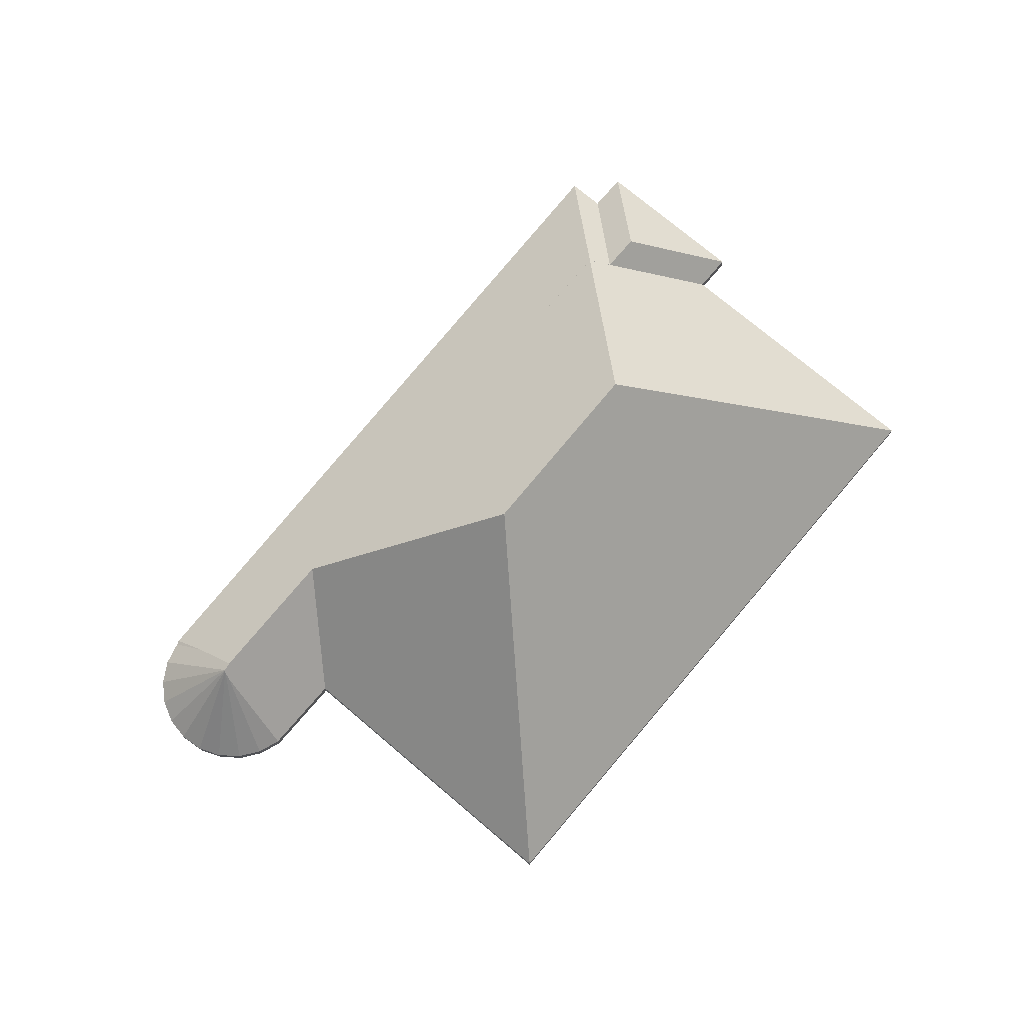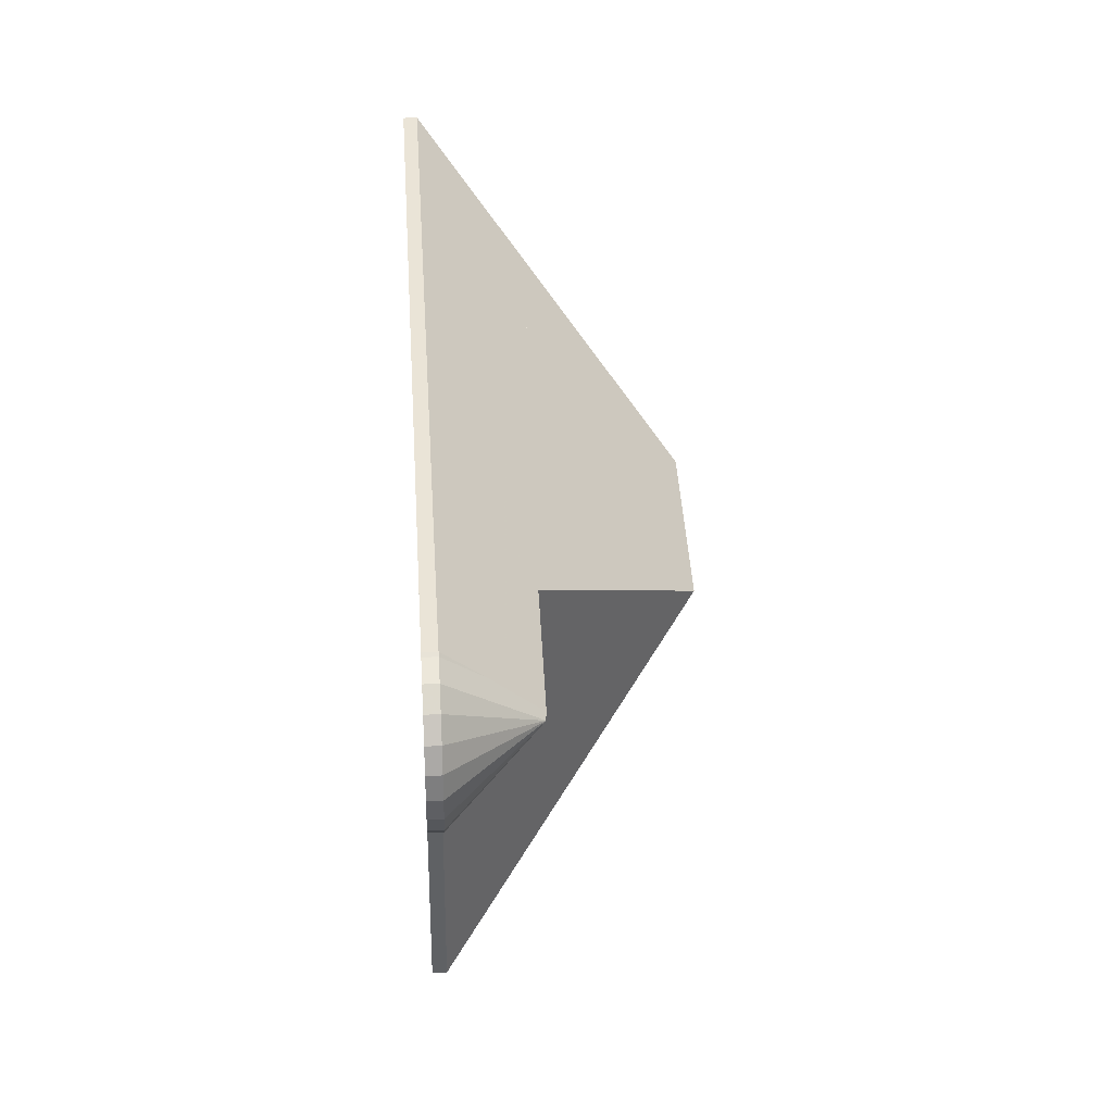
<metadata>
{"format":"obj","ext":"obj","renderer":"f3d","projection":"perspective","resolution":1024,"background":"white","views":[{"elev":74.2,"azim":142.2,"up":"+Y"},{"elev":29.9,"azim":86.1,"up":"+Z"}]}
</metadata>
<code>
v -6.801 -0.0325 0.8686
v -6.785 -0.04868 0.866
v -6.785 -0.05131 0.866
v -6.801 -0.03513 0.8686
v -6.801 -0.03246 0.8686
v -6.801 -0.0325 0.8686
v -6.801 -0.03513 0.8686
v -6.801 -0.03509 0.8686
v -6.785 -0.04868 0.866
v -6.785 -0.04868 0.8707
v -6.785 -0.05131 0.8707
v -6.785 -0.05131 0.866
v -6.785 -0.04868 0.8707
v -6.801 -0.03246 0.8686
v -6.801 -0.03509 0.8686
v -6.785 -0.05131 0.8707
v -6.801 -0.0325 0.8686
v -6.801 -0.03246 0.8686
v -6.785 -0.04868 0.8707
v -6.785 -0.04868 0.866
v -6.785 -0.05131 0.8707
v -6.801 -0.03509 0.8686
v -6.801 -0.03513 0.8686
v -6.785 -0.05131 0.866
v -6.801 -0.03246 0.8686
v -6.785 -0.04868 0.8707
v -6.785 -0.05131 0.8707
v -6.801 -0.03509 0.8686
v -6.801 -0.03243 0.8687
v -6.801 -0.03246 0.8686
v -6.801 -0.03509 0.8686
v -6.801 -0.03507 0.8687
v -6.785 -0.04868 0.8707
v -6.786 -0.04868 0.8751
v -6.786 -0.05131 0.8751
v -6.785 -0.05131 0.8707
v -6.786 -0.04868 0.8751
v -6.801 -0.03243 0.8687
v -6.801 -0.03507 0.8687
v -6.786 -0.05131 0.8751
v -6.801 -0.03246 0.8686
v -6.801 -0.03243 0.8687
v -6.786 -0.04868 0.8751
v -6.785 -0.04868 0.8707
v -6.786 -0.05131 0.8751
v -6.801 -0.03507 0.8687
v -6.801 -0.03509 0.8686
v -6.785 -0.05131 0.8707
v -6.801 -0.03256 0.8685
v -6.786 -0.04868 0.8616
v -6.786 -0.05131 0.8616
v -6.801 -0.0352 0.8685
v -6.801 -0.0325 0.8686
v -6.801 -0.03256 0.8685
v -6.801 -0.0352 0.8685
v -6.801 -0.03513 0.8686
v -6.786 -0.04868 0.8616
v -6.785 -0.04868 0.866
v -6.785 -0.05131 0.866
v -6.786 -0.05131 0.8616
v -6.785 -0.04868 0.866
v -6.801 -0.0325 0.8686
v -6.801 -0.03513 0.8686
v -6.785 -0.05131 0.866
v -6.801 -0.03256 0.8685
v -6.801 -0.0325 0.8686
v -6.785 -0.04868 0.866
v -6.786 -0.04868 0.8616
v -6.785 -0.05131 0.866
v -6.801 -0.03513 0.8686
v -6.801 -0.0352 0.8685
v -6.786 -0.05131 0.8616
v -6.801 -0.03243 0.8687
v -6.786 -0.04868 0.8751
v -6.786 -0.05131 0.8751
v -6.801 -0.03507 0.8687
v -6.801 -0.03242 0.8687
v -6.801 -0.03243 0.8687
v -6.801 -0.03507 0.8687
v -6.801 -0.03505 0.8687
v -6.786 -0.04868 0.8751
v -6.788 -0.04868 0.8791
v -6.788 -0.05131 0.8791
v -6.786 -0.05131 0.8751
v -6.788 -0.04868 0.8791
v -6.801 -0.03242 0.8687
v -6.801 -0.03505 0.8687
v -6.788 -0.05131 0.8791
v -6.801 -0.03243 0.8687
v -6.801 -0.03242 0.8687
v -6.788 -0.04868 0.8791
v -6.786 -0.04868 0.8751
v -6.788 -0.05131 0.8791
v -6.801 -0.03505 0.8687
v -6.801 -0.03507 0.8687
v -6.786 -0.05131 0.8751
v -6.801 -0.03269 0.8684
v -6.789 -0.04868 0.8577
v -6.789 -0.05131 0.8577
v -6.801 -0.03533 0.8684
v -6.801 -0.03256 0.8685
v -6.801 -0.03269 0.8684
v -6.801 -0.03533 0.8684
v -6.801 -0.0352 0.8685
v -6.789 -0.04868 0.8577
v -6.786 -0.04868 0.8616
v -6.786 -0.05131 0.8616
v -6.789 -0.05131 0.8577
v -6.786 -0.04868 0.8616
v -6.801 -0.03256 0.8685
v -6.801 -0.0352 0.8685
v -6.786 -0.05131 0.8616
v -6.801 -0.03269 0.8684
v -6.801 -0.03256 0.8685
v -6.786 -0.04868 0.8616
v -6.789 -0.04868 0.8577
v -6.786 -0.05131 0.8616
v -6.801 -0.0352 0.8685
v -6.801 -0.03533 0.8684
v -6.789 -0.05131 0.8577
v -6.801 -0.03242 0.8687
v -6.788 -0.04868 0.8791
v -6.788 -0.05131 0.8791
v -6.801 -0.03505 0.8687
v -6.801 -0.03241 0.8687
v -6.801 -0.03242 0.8687
v -6.801 -0.03505 0.8687
v -6.801 -0.03505 0.8687
v -6.788 -0.04868 0.8791
v -6.792 -0.04868 0.8822
v -6.792 -0.05131 0.8822
v -6.788 -0.05131 0.8791
v -6.792 -0.04868 0.8822
v -6.801 -0.03241 0.8687
v -6.801 -0.03505 0.8687
v -6.792 -0.05131 0.8822
v -6.801 -0.03242 0.8687
v -6.801 -0.03241 0.8687
v -6.792 -0.04868 0.8822
v -6.788 -0.04868 0.8791
v -6.792 -0.05131 0.8822
v -6.801 -0.03505 0.8687
v -6.801 -0.03505 0.8687
v -6.788 -0.05131 0.8791
v -6.801 -0.033 0.868
v -6.792 -0.04868 0.8547
v -6.792 -0.05131 0.8547
v -6.801 -0.03564 0.868
v -6.801 -0.03269 0.8684
v -6.801 -0.033 0.868
v -6.801 -0.03564 0.868
v -6.801 -0.03533 0.8684
v -6.792 -0.04868 0.8547
v -6.789 -0.04868 0.8577
v -6.789 -0.05131 0.8577
v -6.792 -0.05131 0.8547
v -6.789 -0.04868 0.8577
v -6.801 -0.03269 0.8684
v -6.801 -0.03533 0.8684
v -6.789 -0.05131 0.8577
v -6.801 -0.033 0.868
v -6.801 -0.03269 0.8684
v -6.789 -0.04868 0.8577
v -6.792 -0.04868 0.8547
v -6.789 -0.05131 0.8577
v -6.801 -0.03533 0.8684
v -6.801 -0.03564 0.868
v -6.792 -0.05131 0.8547
v -6.801 -0.03241 0.8687
v -6.792 -0.04868 0.8822
v -6.792 -0.05131 0.8822
v -6.801 -0.03505 0.8687
v -6.803 -0.0322 0.8693
v -6.801 -0.03241 0.8687
v -6.801 -0.03505 0.8687
v -6.803 -0.03483 0.8693
v -6.792 -0.04868 0.8822
v -6.796 -0.04868 0.8843
v -6.796 -0.05131 0.8843
v -6.792 -0.05131 0.8822
v -6.8 -0.04148 0.878
v -6.803 -0.0322 0.8693
v -6.803 -0.03483 0.8693
v -6.8 -0.04412 0.878
v -6.796 -0.04868 0.8843
v -6.8 -0.04148 0.878
v -6.8 -0.04412 0.878
v -6.796 -0.05131 0.8843
v -6.803 -0.0322 0.8693
v -6.8 -0.04148 0.878
v -6.796 -0.04868 0.8843
v -6.792 -0.04868 0.8822
v -6.801 -0.03241 0.8687
v -6.796 -0.05131 0.8843
v -6.8 -0.04412 0.878
v -6.803 -0.03483 0.8693
v -6.801 -0.03505 0.8687
v -6.792 -0.05131 0.8822
v -6.8 -0.04148 0.878
v -6.796 -0.04868 0.8843
v -6.796 -0.05131 0.8843
v -6.8 -0.04412 0.878
v -6.796 -0.04868 0.8843
v -6.797 -0.04868 0.8848
v -6.797 -0.05131 0.8848
v -6.796 -0.05131 0.8843
v -6.797 -0.04868 0.8848
v -6.8 -0.04148 0.878
v -6.8 -0.04412 0.878
v -6.797 -0.05131 0.8848
v -6.796 -0.04868 0.8843
v -6.8 -0.04148 0.878
v -6.797 -0.04868 0.8848
v -6.797 -0.05131 0.8848
v -6.8 -0.04412 0.878
v -6.796 -0.05131 0.8843
v -6.801 -0.03407 0.8669
v -6.797 -0.04868 0.8528
v -6.797 -0.05131 0.8528
v -6.801 -0.0367 0.8669
v -6.801 -0.033 0.868
v -6.801 -0.03407 0.8669
v -6.801 -0.0367 0.8669
v -6.801 -0.03564 0.868
v -6.797 -0.04868 0.8528
v -6.792 -0.04868 0.8547
v -6.792 -0.05131 0.8547
v -6.797 -0.05131 0.8528
v -6.792 -0.04868 0.8547
v -6.801 -0.033 0.868
v -6.801 -0.03564 0.868
v -6.792 -0.05131 0.8547
v -6.801 -0.03407 0.8669
v -6.801 -0.033 0.868
v -6.792 -0.04868 0.8547
v -6.797 -0.04868 0.8528
v -6.792 -0.05131 0.8547
v -6.801 -0.03564 0.868
v -6.801 -0.0367 0.8669
v -6.797 -0.05131 0.8528
v -6.801 -0.03407 0.8669
v -6.801 -0.04868 0.8521
v -6.801 -0.05131 0.8521
v -6.801 -0.0367 0.8669
v -6.801 -0.04868 0.8521
v -6.797 -0.04868 0.8528
v -6.797 -0.05131 0.8528
v -6.801 -0.05131 0.8521
v -6.797 -0.04868 0.8528
v -6.801 -0.03407 0.8669
v -6.801 -0.0367 0.8669
v -6.797 -0.05131 0.8528
v -6.801 -0.04868 0.8521
v -6.801 -0.03407 0.8669
v -6.797 -0.04868 0.8528
v -6.797 -0.05131 0.8528
v -6.801 -0.0367 0.8669
v -6.801 -0.05131 0.8521
v -6.83 -0.03179 0.8752
v -6.817 -0.04868 0.8553
v -6.817 -0.05131 0.8553
v -6.83 -0.03442 0.8752
v -6.803 -0.0322 0.8693
v -6.83 -0.03179 0.8752
v -6.83 -0.03442 0.8752
v -6.803 -0.03483 0.8693
v -6.801 -0.03241 0.8687
v -6.803 -0.0322 0.8693
v -6.803 -0.03483 0.8693
v -6.801 -0.03505 0.8687
v -6.801 -0.03242 0.8687
v -6.801 -0.03241 0.8687
v -6.801 -0.03505 0.8687
v -6.801 -0.03505 0.8687
v -6.801 -0.03243 0.8687
v -6.801 -0.03242 0.8687
v -6.801 -0.03505 0.8687
v -6.801 -0.03507 0.8687
v -6.801 -0.03246 0.8686
v -6.801 -0.03243 0.8687
v -6.801 -0.03507 0.8687
v -6.801 -0.03509 0.8686
v -6.801 -0.0325 0.8686
v -6.801 -0.03246 0.8686
v -6.801 -0.03509 0.8686
v -6.801 -0.03513 0.8686
v -6.801 -0.03256 0.8685
v -6.801 -0.0325 0.8686
v -6.801 -0.03513 0.8686
v -6.801 -0.0352 0.8685
v -6.801 -0.03269 0.8684
v -6.801 -0.03256 0.8685
v -6.801 -0.0352 0.8685
v -6.801 -0.03533 0.8684
v -6.801 -0.033 0.868
v -6.801 -0.03269 0.8684
v -6.801 -0.03533 0.8684
v -6.801 -0.03564 0.868
v -6.801 -0.03407 0.8669
v -6.801 -0.033 0.868
v -6.801 -0.03564 0.868
v -6.801 -0.0367 0.8669
v -6.817 -0.04868 0.8553
v -6.801 -0.04868 0.8521
v -6.801 -0.05131 0.8521
v -6.817 -0.05131 0.8553
v -6.801 -0.04868 0.8521
v -6.801 -0.03407 0.8669
v -6.801 -0.0367 0.8669
v -6.801 -0.05131 0.8521
v -6.801 -0.033 0.868
v -6.801 -0.03407 0.8669
v -6.801 -0.04868 0.8521
v -6.817 -0.04868 0.8553
v -6.83 -0.03179 0.8752
v -6.803 -0.0322 0.8693
v -6.801 -0.03241 0.8687
v -6.801 -0.03242 0.8687
v -6.801 -0.03243 0.8687
v -6.801 -0.03246 0.8686
v -6.801 -0.0325 0.8686
v -6.801 -0.03256 0.8685
v -6.801 -0.03269 0.8684
v -6.801 -0.05131 0.8521
v -6.801 -0.0367 0.8669
v -6.801 -0.03564 0.868
v -6.801 -0.03533 0.8684
v -6.801 -0.0352 0.8685
v -6.801 -0.03513 0.8686
v -6.801 -0.03509 0.8686
v -6.801 -0.03507 0.8687
v -6.801 -0.03505 0.8687
v -6.801 -0.03505 0.8687
v -6.803 -0.03483 0.8693
v -6.83 -0.03442 0.8752
v -6.817 -0.05131 0.8553
v -6.866 -0.001027 0.8522
v -6.829 -0.04868 0.7958
v -6.829 -0.05131 0.7958
v -6.866 -0.00366 0.8522
v -6.829 -0.04868 0.7958
v -6.817 -0.04868 0.8553
v -6.817 -0.05131 0.8553
v -6.829 -0.05131 0.7958
v -6.83 -0.03179 0.8752
v -6.866 -0.001027 0.8522
v -6.866 -0.00366 0.8522
v -6.83 -0.03442 0.8752
v -6.817 -0.04868 0.8553
v -6.83 -0.03179 0.8752
v -6.83 -0.03442 0.8752
v -6.817 -0.05131 0.8553
v -6.866 -0.001027 0.8522
v -6.83 -0.03179 0.8752
v -6.817 -0.04868 0.8553
v -6.829 -0.04868 0.7958
v -6.817 -0.05131 0.8553
v -6.83 -0.03442 0.8752
v -6.866 -0.00366 0.8522
v -6.829 -0.05131 0.7958
v -6.8 -0.04148 0.878
v -6.797 -0.04868 0.8848
v -6.797 -0.05131 0.8848
v -6.8 -0.04412 0.878
v -6.803 -0.0322 0.8693
v -6.8 -0.04148 0.878
v -6.8 -0.04412 0.878
v -6.803 -0.03483 0.8693
v -6.83 -0.03179 0.8752
v -6.803 -0.0322 0.8693
v -6.803 -0.03483 0.8693
v -6.83 -0.03442 0.8752
v -6.866 -0.001027 0.8522
v -6.83 -0.03179 0.8752
v -6.83 -0.03442 0.8752
v -6.866 -0.00366 0.8522
v -6.902 -0.000552 0.8602
v -6.866 -0.001027 0.8522
v -6.866 -0.00366 0.8522
v -6.902 -0.003186 0.8602
v -6.924 -0.02885 0.8945
v -6.902 -0.000552 0.8602
v -6.902 -0.003186 0.8602
v -6.924 -0.03148 0.8945
v -6.924 -0.02885 0.8945
v -6.924 -0.02885 0.8945
v -6.924 -0.03148 0.8945
v -6.924 -0.03148 0.8945
v -6.797 -0.04868 0.8848
v -6.939 -0.04868 0.9184
v -6.939 -0.05131 0.9184
v -6.797 -0.05131 0.8848
v -6.939 -0.04868 0.9184
v -6.924 -0.02885 0.8945
v -6.924 -0.03148 0.8945
v -6.939 -0.05131 0.9184
v -6.866 -0.001027 0.8522
v -6.902 -0.000552 0.8602
v -6.924 -0.02885 0.8945
v -6.83 -0.03179 0.8752
v -6.924 -0.02885 0.8945
v -6.8 -0.04148 0.878
v -6.803 -0.0322 0.8693
v -6.797 -0.04868 0.8848
v -6.939 -0.04868 0.9184
v -6.924 -0.03148 0.8945
v -6.902 -0.003186 0.8602
v -6.866 -0.00366 0.8522
v -6.83 -0.03442 0.8752
v -6.924 -0.03148 0.8945
v -6.803 -0.03483 0.8693
v -6.8 -0.04412 0.878
v -6.939 -0.05131 0.9184
v -6.797 -0.05131 0.8848
v -6.939 -0.04868 0.9184
v -6.94 -0.04868 0.9113
v -6.94 -0.05131 0.9113
v -6.939 -0.05131 0.9184
v -6.924 -0.02885 0.8945
v -6.939 -0.04868 0.9184
v -6.939 -0.05131 0.9184
v -6.924 -0.03148 0.8945
v -6.928 -0.03223 0.8918
v -6.924 -0.02885 0.8945
v -6.924 -0.03148 0.8945
v -6.928 -0.03487 0.8918
v -6.94 -0.04868 0.9113
v -6.928 -0.03223 0.8918
v -6.928 -0.03487 0.8918
v -6.94 -0.05131 0.9113
v -6.924 -0.02885 0.8945
v -6.928 -0.03223 0.8918
v -6.94 -0.04868 0.9113
v -6.939 -0.04868 0.9184
v -6.94 -0.05131 0.9113
v -6.928 -0.03487 0.8918
v -6.924 -0.03148 0.8945
v -6.939 -0.05131 0.9184
v -6.935 -0.03223 0.8934
v -6.928 -0.03223 0.8918
v -6.928 -0.03487 0.8918
v -6.935 -0.03487 0.8934
v -6.928 -0.03223 0.8918
v -6.94 -0.04868 0.9113
v -6.94 -0.05131 0.9113
v -6.928 -0.03487 0.8918
v -6.94 -0.04868 0.9113
v -6.948 -0.04868 0.9129
v -6.948 -0.05131 0.9129
v -6.94 -0.05131 0.9113
v -6.948 -0.04868 0.9129
v -6.935 -0.03223 0.8934
v -6.935 -0.03487 0.8934
v -6.948 -0.05131 0.9129
v -6.928 -0.03223 0.8918
v -6.935 -0.03223 0.8934
v -6.948 -0.04868 0.9129
v -6.94 -0.04868 0.9113
v -6.948 -0.05131 0.9129
v -6.935 -0.03487 0.8934
v -6.928 -0.03487 0.8918
v -6.94 -0.05131 0.9113
v -6.955 -0.04868 0.8807
v -6.947 -0.04868 0.8791
v -6.947 -0.05131 0.8791
v -6.955 -0.05131 0.8807
v -6.935 -0.03223 0.8934
v -6.955 -0.04868 0.8807
v -6.955 -0.05131 0.8807
v -6.935 -0.03487 0.8934
v -6.928 -0.03223 0.8918
v -6.935 -0.03223 0.8934
v -6.935 -0.03487 0.8934
v -6.928 -0.03487 0.8918
v -6.924 -0.02885 0.8945
v -6.928 -0.03223 0.8918
v -6.928 -0.03487 0.8918
v -6.924 -0.03148 0.8945
v -6.924 -0.02885 0.8945
v -6.924 -0.02885 0.8945
v -6.924 -0.03148 0.8945
v -6.924 -0.03148 0.8945
v -6.947 -0.04868 0.8791
v -6.924 -0.02885 0.8945
v -6.924 -0.03148 0.8945
v -6.947 -0.05131 0.8791
v -6.928 -0.03223 0.8918
v -6.924 -0.02885 0.8945
v -6.924 -0.02885 0.8945
v -6.955 -0.04868 0.8807
v -6.935 -0.03223 0.8934
v -6.947 -0.04868 0.8791
v -6.924 -0.03148 0.8945
v -6.924 -0.03148 0.8945
v -6.928 -0.03487 0.8918
v -6.947 -0.05131 0.8791
v -6.955 -0.05131 0.8807
v -6.935 -0.03487 0.8934
v -6.935 -0.03223 0.8934
v -6.948 -0.04868 0.9129
v -6.948 -0.05131 0.9129
v -6.935 -0.03487 0.8934
v -6.948 -0.04868 0.9129
v -6.955 -0.04868 0.8807
v -6.955 -0.05131 0.8807
v -6.948 -0.05131 0.9129
v -6.955 -0.04868 0.8807
v -6.935 -0.03223 0.8934
v -6.935 -0.03487 0.8934
v -6.955 -0.05131 0.8807
v -6.948 -0.04868 0.9129
v -6.935 -0.03223 0.8934
v -6.955 -0.04868 0.8807
v -6.955 -0.05131 0.8807
v -6.935 -0.03487 0.8934
v -6.948 -0.05131 0.9129
v -6.902 -0.000552 0.8602
v -6.959 -0.04868 0.823
v -6.959 -0.05131 0.823
v -6.902 -0.003186 0.8602
v -6.866 -0.001027 0.8522
v -6.902 -0.000552 0.8602
v -6.902 -0.003186 0.8602
v -6.866 -0.00366 0.8522
v -6.959 -0.04868 0.823
v -6.829 -0.04868 0.7958
v -6.829 -0.05131 0.7958
v -6.959 -0.05131 0.823
v -6.829 -0.04868 0.7958
v -6.866 -0.001027 0.8522
v -6.866 -0.00366 0.8522
v -6.829 -0.05131 0.7958
v -6.902 -0.000552 0.8602
v -6.866 -0.001027 0.8522
v -6.829 -0.04868 0.7958
v -6.959 -0.04868 0.823
v -6.829 -0.05131 0.7958
v -6.866 -0.00366 0.8522
v -6.902 -0.003186 0.8602
v -6.959 -0.05131 0.823
v -6.924 -0.02885 0.8945
v -6.947 -0.04868 0.8791
v -6.947 -0.05131 0.8791
v -6.924 -0.03148 0.8945
v -6.902 -0.000552 0.8602
v -6.924 -0.02885 0.8945
v -6.924 -0.03148 0.8945
v -6.902 -0.003186 0.8602
v -6.947 -0.04868 0.8791
v -6.959 -0.04868 0.823
v -6.959 -0.05131 0.823
v -6.947 -0.05131 0.8791
v -6.959 -0.04868 0.823
v -6.902 -0.000552 0.8602
v -6.902 -0.003186 0.8602
v -6.959 -0.05131 0.823
v -6.924 -0.02885 0.8945
v -6.902 -0.000552 0.8602
v -6.959 -0.04868 0.823
v -6.947 -0.04868 0.8791
v -6.959 -0.05131 0.823
v -6.902 -0.003186 0.8602
v -6.924 -0.03148 0.8945
v -6.947 -0.05131 0.8791
f 1 2 3
f 1 3 4
f 5 6 7
f 5 7 8
f 9 10 11
f 9 11 12
f 13 14 15
f 13 15 16
f 17 18 19
f 17 19 20
f 21 22 23
f 21 23 24
f 25 26 27
f 25 27 28
f 29 30 31
f 29 31 32
f 33 34 35
f 33 35 36
f 37 38 39
f 37 39 40
f 41 42 43
f 41 43 44
f 45 46 47
f 45 47 48
f 49 50 51
f 49 51 52
f 53 54 55
f 53 55 56
f 57 58 59
f 57 59 60
f 61 62 63
f 61 63 64
f 65 66 67
f 65 67 68
f 69 70 71
f 69 71 72
f 73 74 75
f 73 75 76
f 77 78 79
f 77 79 80
f 81 82 83
f 81 83 84
f 85 86 87
f 85 87 88
f 89 90 91
f 89 91 92
f 93 94 95
f 93 95 96
f 97 98 99
f 97 99 100
f 101 102 103
f 101 103 104
f 105 106 107
f 105 107 108
f 109 110 111
f 109 111 112
f 113 114 115
f 113 115 116
f 117 118 119
f 117 119 120
f 121 122 123
f 121 123 124
f 125 126 127
f 125 127 128
f 129 130 131
f 129 131 132
f 133 134 135
f 133 135 136
f 137 138 139
f 137 139 140
f 141 142 143
f 141 143 144
f 145 146 147
f 145 147 148
f 149 150 151
f 149 151 152
f 153 154 155
f 153 155 156
f 157 158 159
f 157 159 160
f 161 162 163
f 161 163 164
f 165 166 167
f 165 167 168
f 169 170 171
f 169 171 172
f 173 174 175
f 173 175 176
f 177 178 179
f 177 179 180
f 181 182 183
f 181 183 184
f 185 186 187
f 185 187 188
f 189 190 191
f 189 191 192
f 189 192 193
f 194 195 196
f 194 196 197
f 194 197 198
f 199 200 201
f 199 201 202
f 203 204 205
f 203 205 206
f 207 208 209
f 207 209 210
f 211 212 213
f 214 215 216
f 217 218 219
f 217 219 220
f 221 222 223
f 221 223 224
f 225 226 227
f 225 227 228
f 229 230 231
f 229 231 232
f 233 234 235
f 233 235 236
f 237 238 239
f 237 239 240
f 241 242 243
f 241 243 244
f 245 246 247
f 245 247 248
f 249 250 251
f 249 251 252
f 253 254 255
f 256 257 258
f 259 260 261
f 259 261 262
f 263 264 265
f 263 265 266
f 267 268 269
f 267 269 270
f 271 272 273
f 271 273 274
f 275 276 277
f 275 277 278
f 279 280 281
f 279 281 282
f 283 284 285
f 283 285 286
f 287 288 289
f 287 289 290
f 291 292 293
f 291 293 294
f 295 296 297
f 295 297 298
f 299 300 301
f 299 301 302
f 303 304 305
f 303 305 306
f 307 308 309
f 307 309 310
f 311 312 313
f 311 313 314
f 311 314 315
f 311 315 316
f 311 316 317
f 311 317 318
f 311 318 319
f 311 319 320
f 311 320 321
f 311 321 322
f 311 322 323
f 324 325 326
f 324 326 327
f 324 327 328
f 324 328 329
f 324 329 330
f 324 330 331
f 324 331 332
f 324 332 333
f 324 333 334
f 324 334 335
f 324 335 336
f 337 338 339
f 337 339 340
f 341 342 343
f 341 343 344
f 345 346 347
f 345 347 348
f 349 350 351
f 349 351 352
f 353 354 355
f 353 355 356
f 357 358 359
f 357 359 360
f 361 362 363
f 361 363 364
f 365 366 367
f 365 367 368
f 369 370 371
f 369 371 372
f 373 374 375
f 373 375 376
f 377 378 379
f 377 379 380
f 381 382 383
f 381 383 384
f 385 386 387
f 385 387 388
f 389 390 391
f 389 391 392
f 393 394 395
f 393 395 396
f 397 398 399
f 400 397 399
f 400 399 401
f 402 403 400
f 402 400 401
f 404 402 405
f 405 402 401
f 406 407 408
f 406 408 409
f 410 406 409
f 409 411 412
f 410 409 412
f 413 410 412
f 413 412 414
f 415 416 417
f 415 417 418
f 419 420 421
f 419 421 422
f 423 424 425
f 423 425 426
f 427 428 429
f 427 429 430
f 431 432 433
f 431 433 434
f 435 436 437
f 435 437 438
f 439 440 441
f 439 441 442
f 443 444 445
f 443 445 446
f 447 448 449
f 447 449 450
f 451 452 453
f 451 453 454
f 455 456 457
f 455 457 458
f 459 460 461
f 459 461 462
f 463 464 465
f 463 465 466
f 467 468 469
f 467 469 470
f 471 472 473
f 471 473 474
f 475 476 477
f 475 477 478
f 479 480 481
f 479 481 482
f 483 484 485
f 483 485 486
f 487 488 489
f 490 491 487
f 490 487 492
f 492 487 489
f 493 494 495
f 496 493 495
f 496 495 497
f 497 495 498
f 499 500 501
f 499 501 502
f 503 504 505
f 503 505 506
f 507 508 509
f 507 509 510
f 511 512 513
f 514 515 516
f 517 518 519
f 517 519 520
f 521 522 523
f 521 523 524
f 525 526 527
f 525 527 528
f 529 530 531
f 529 531 532
f 533 534 535
f 533 535 536
f 537 538 539
f 537 539 540
f 541 542 543
f 541 543 544
f 545 546 547
f 545 547 548
f 549 550 551
f 549 551 552
f 553 554 555
f 553 555 556
f 557 558 559
f 557 559 560
f 561 562 563
f 561 563 564

</code>
